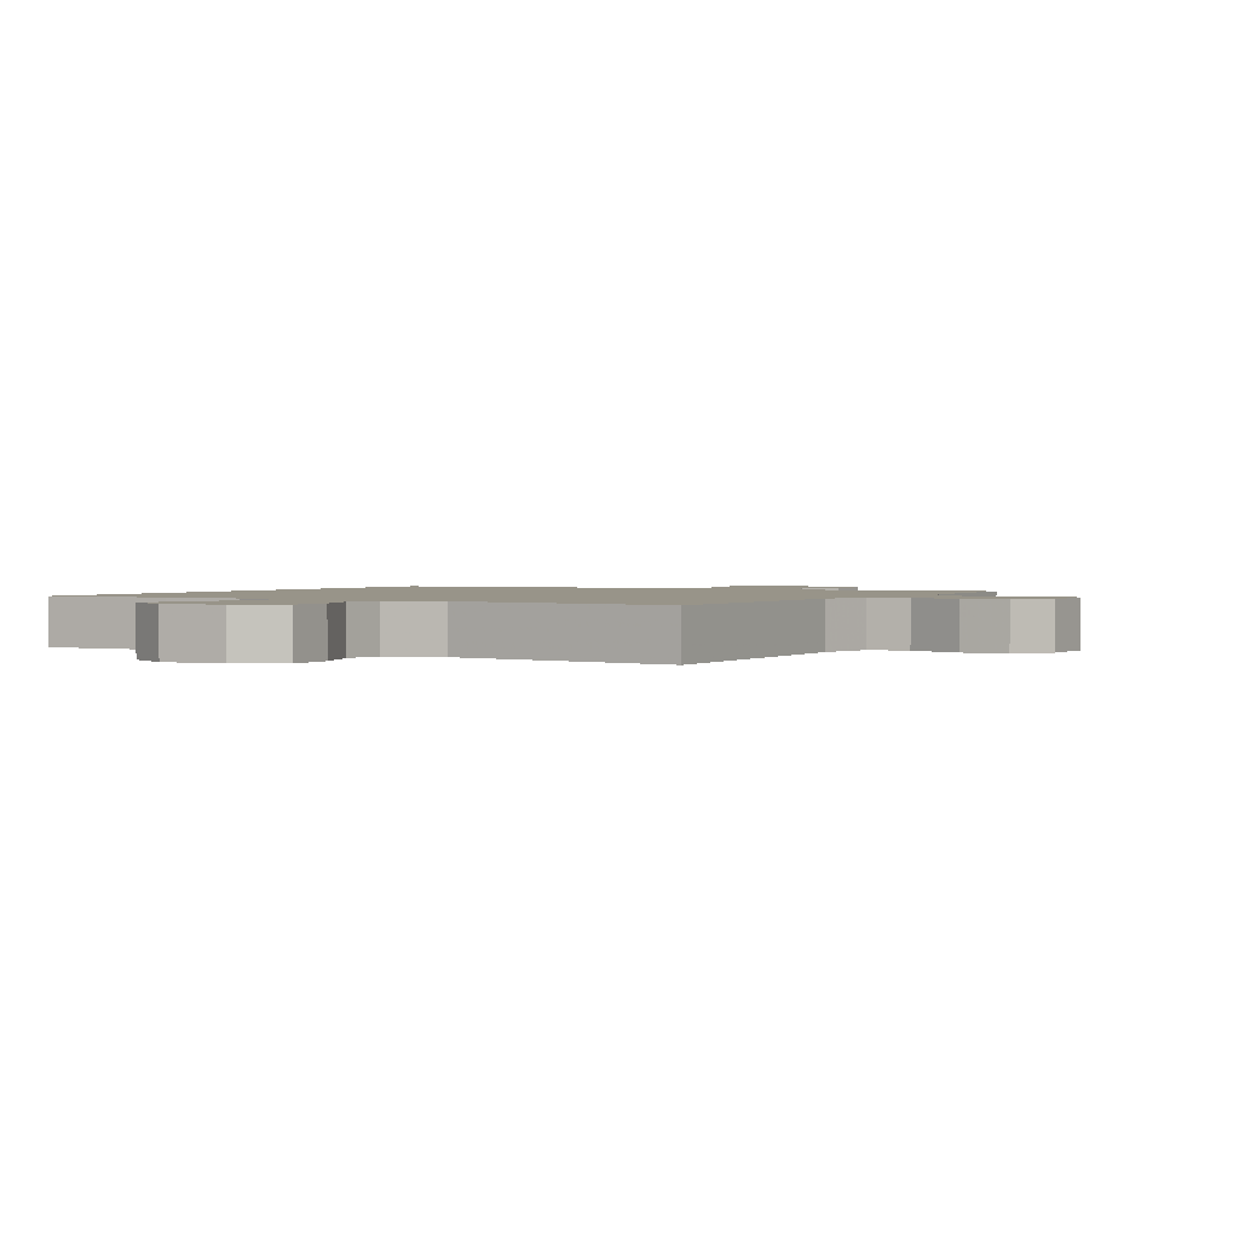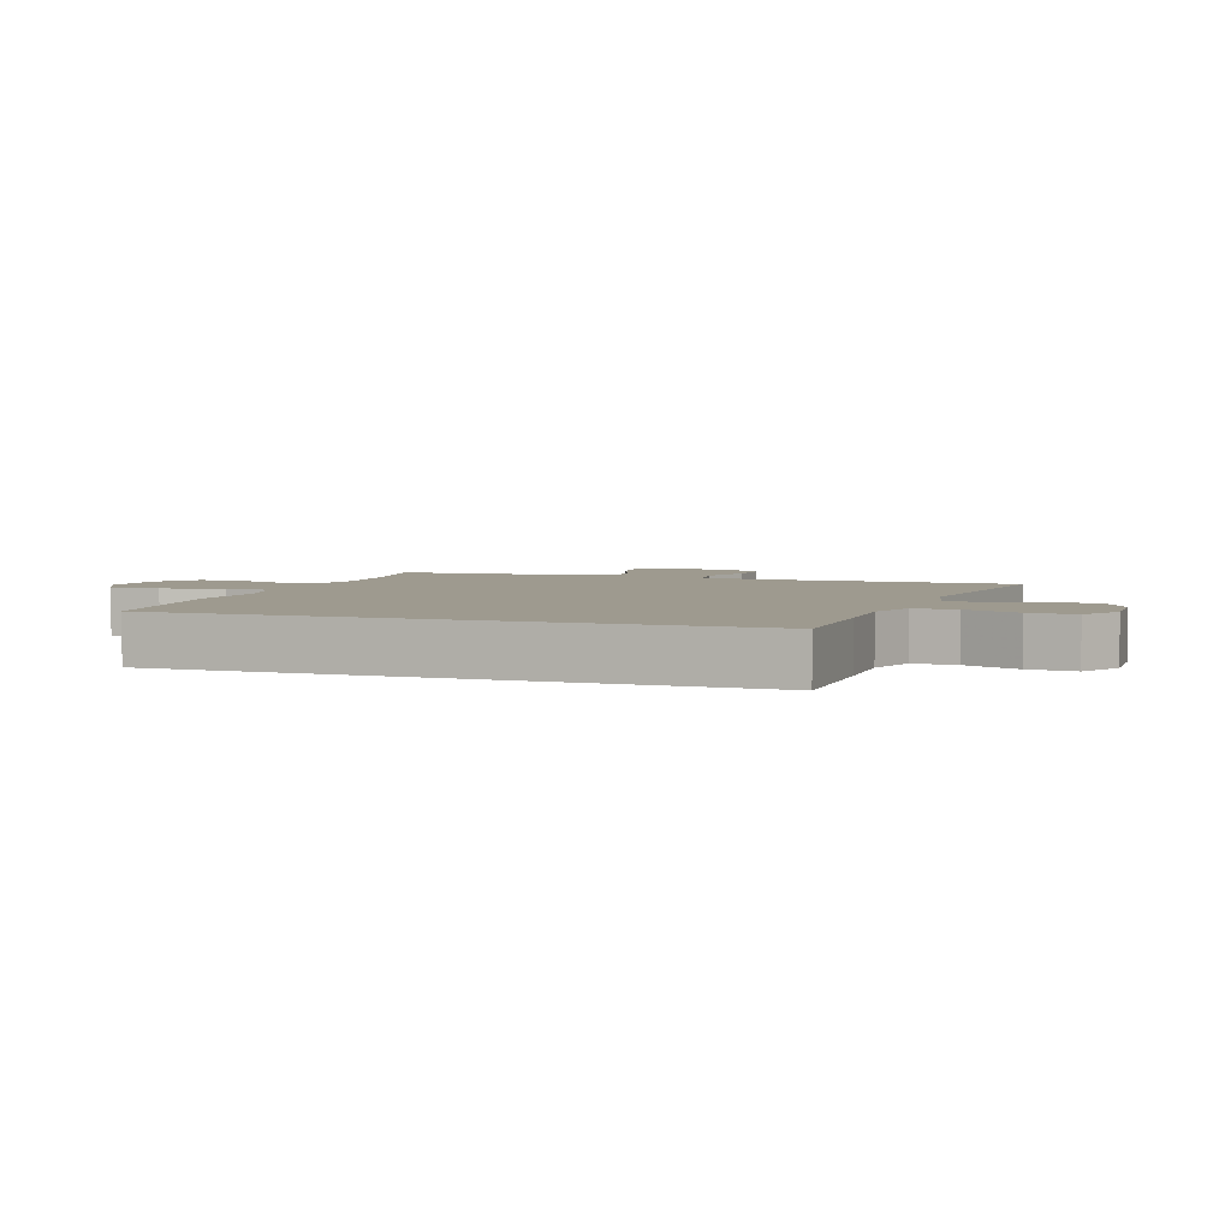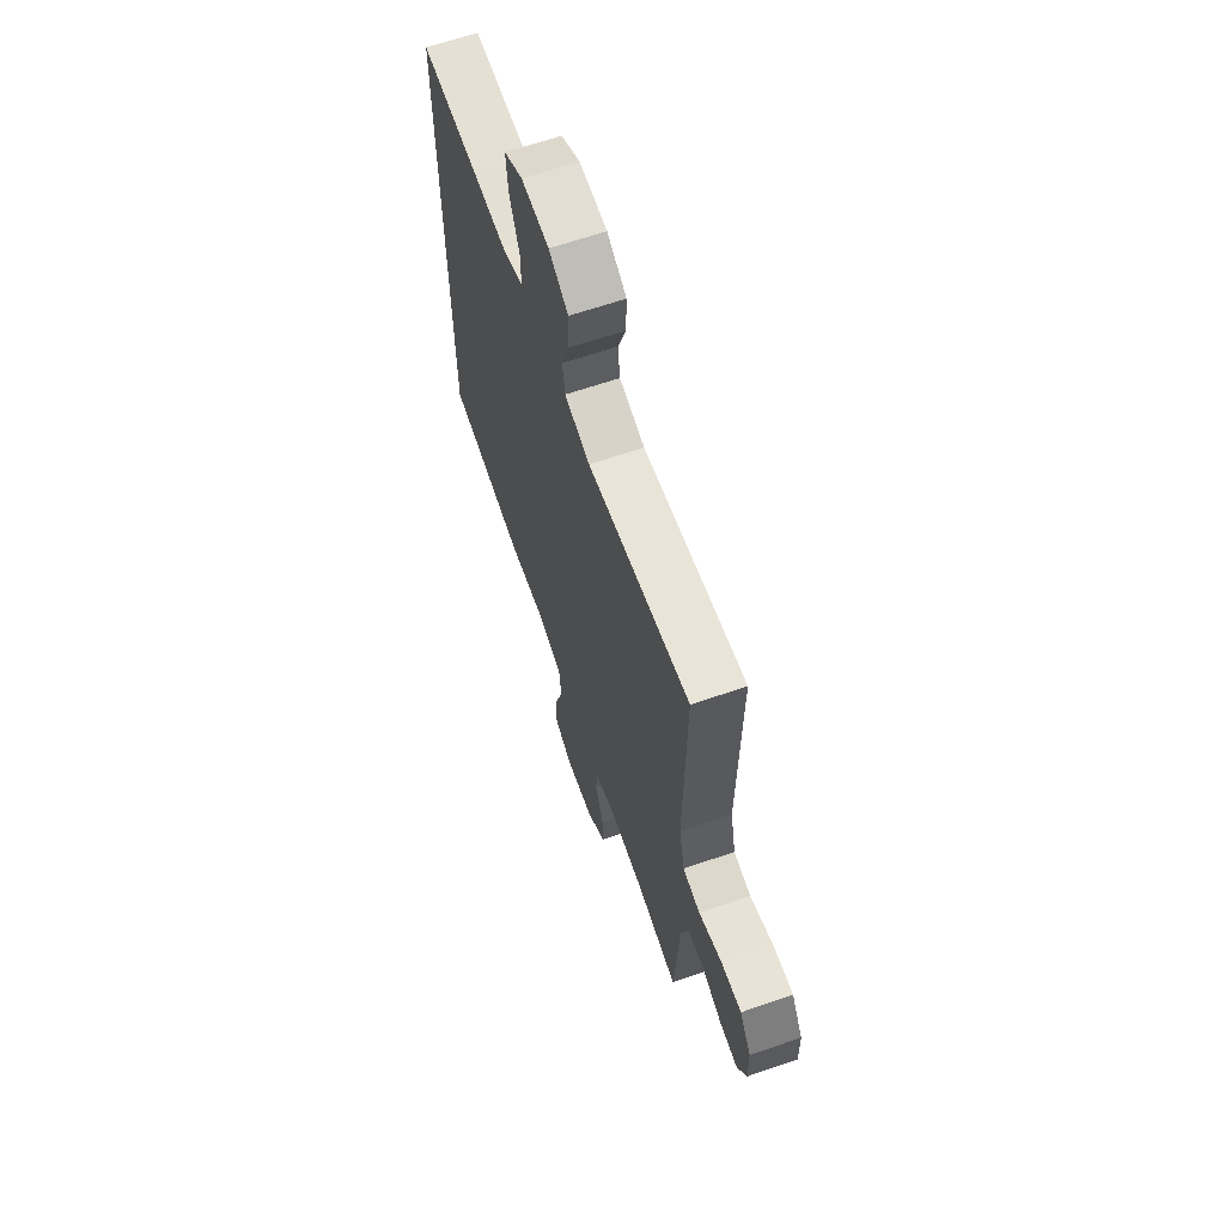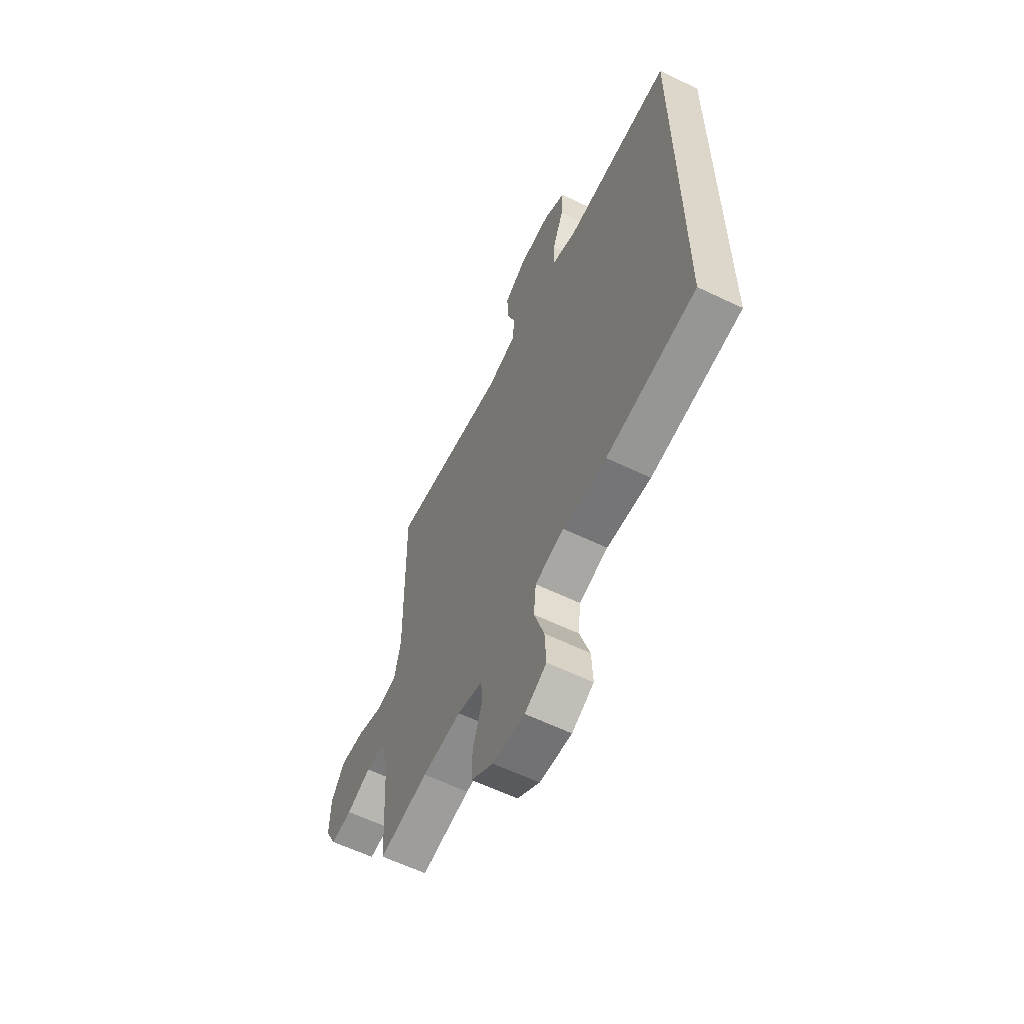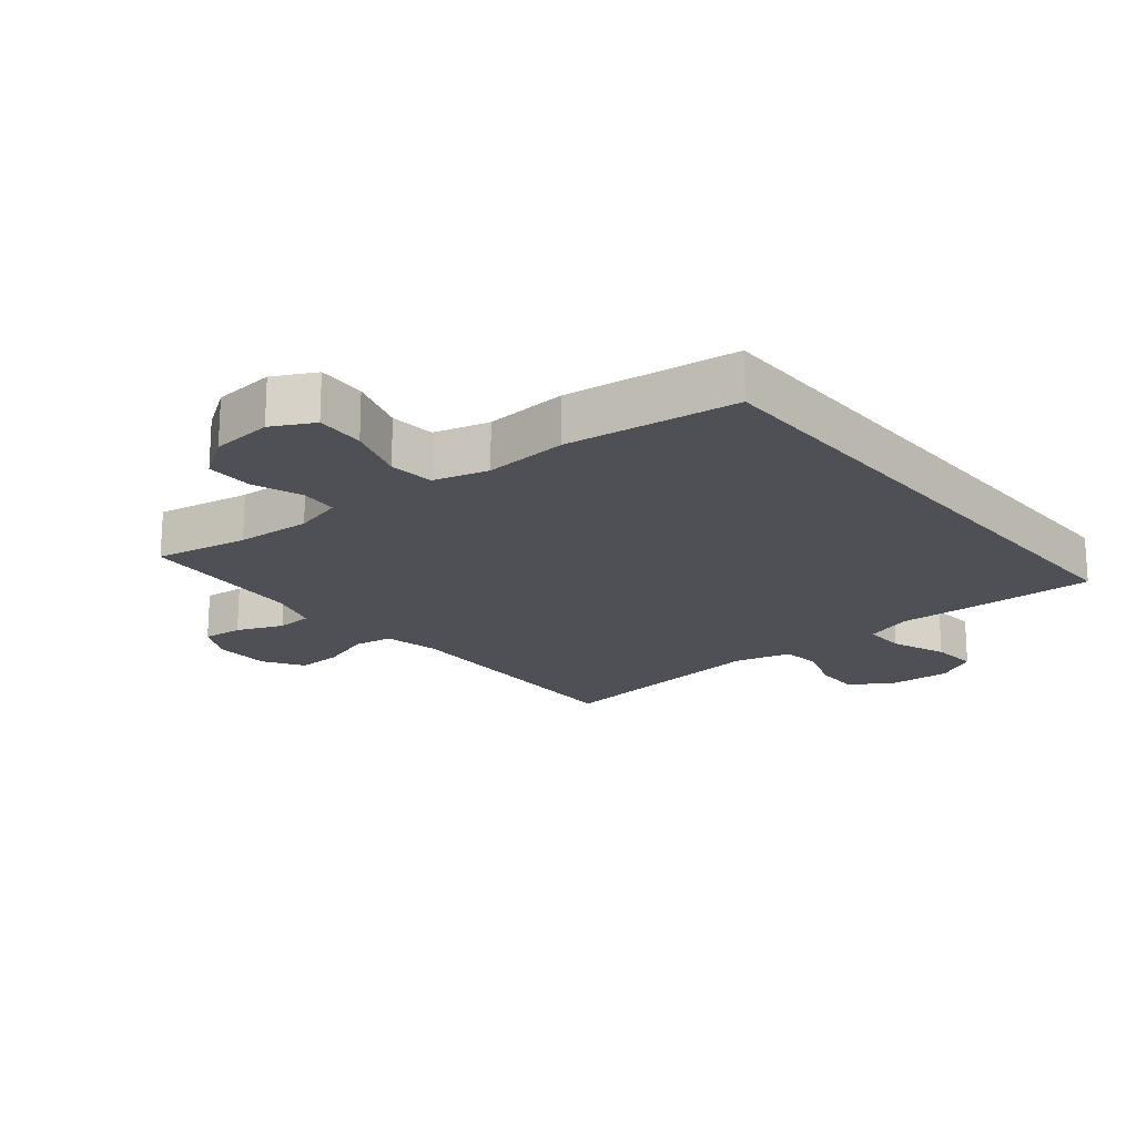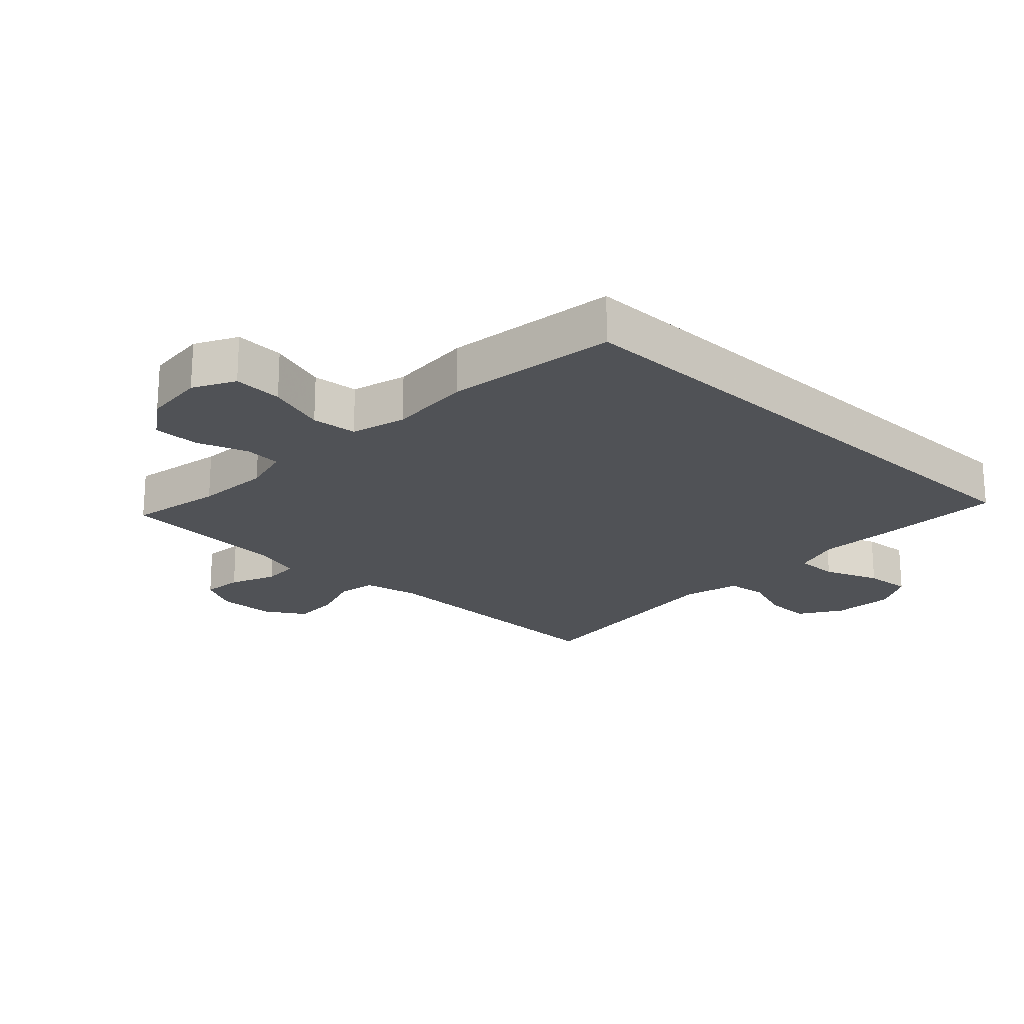
<metadata>
{"format":"obj","ext":"obj","renderer":"f3d","projection":"perspective","resolution":1024,"background":"white","views":[{"elev":1.7,"azim":29.4,"up":"+Y"},{"elev":3.8,"azim":-69.9,"up":"+Y"},{"elev":64.3,"azim":70.8,"up":"+Z"},{"elev":-60.7,"azim":-116.2,"up":"+Z"},{"elev":-19.3,"azim":-140.7,"up":"+Y"},{"elev":-20.9,"azim":-133.7,"up":"+Y"}]}
</metadata>
<code>
v 0.5 0.07 -0.5
v 0.354 0.07 -0.473
v 0.237 0.07 -0.466
v 0.161 0.07 -0.486
v 0.157 0.07 -0.544
v 0.185 0.07 -0.622
v 0.186 0.07 -0.695
v 0.119 0.07 -0.741
v 0.023 0.07 -0.75
v -0.042 0.07 -0.716
v -0.038 0.07 -0.639
v -0.008 0.07 -0.547
v -0.015 0.07 -0.476
v -0.101 0.07 -0.453
v -0.232 0.07 -0.463
v -0.5 0.07 -0.428
v -0.5 0.07 0.463
v -0.3 0.07 0.458
v -0.182 0.07 0.453
v -0.107 0.07 0.478
v -0.108 0.07 0.545
v -0.142 0.07 0.631
v -0.148 0.07 0.704
v -0.083 0.07 0.74
v 0.013 0.07 0.734
v 0.08 0.07 0.692
v 0.079 0.07 0.621
v 0.051 0.07 0.542
v 0.059 0.07 0.481
v 0.147 0.07 0.458
v 0.5 0.07 0.5
v 0.493 0.07 0.088
v 0.512 0.07 0.001
v 0.572 0.07 -0.009
v 0.652 0.07 0.018
v 0.723 0.07 0.021
v 0.762 0.07 -0.041
v 0.764 0.07 -0.13
v 0.732 0.07 -0.191
v 0.669 0.07 -0.185
v 0.597 0.07 -0.155
v 0.541 0.07 -0.158
v 0.517 0.07 -0.238
v 0.5 0 -0.5
v 0.354 0 -0.473
v 0.237 0 -0.466
v 0.161 0 -0.486
v 0.157 0 -0.544
v 0.185 0 -0.622
v 0.186 0 -0.695
v 0.119 0 -0.741
v 0.023 0 -0.75
v -0.042 0 -0.716
v -0.038 0 -0.639
v -0.008 0 -0.547
v -0.015 0 -0.476
v -0.101 0 -0.453
v -0.232 0 -0.463
v -0.5 0 -0.428
v -0.5 0 0.463
v -0.3 0 0.458
v -0.182 0 0.453
v -0.107 0 0.478
v -0.108 0 0.545
v -0.142 0 0.631
v -0.148 0 0.704
v -0.083 0 0.74
v 0.013 0 0.734
v 0.08 0 0.692
v 0.079 0 0.621
v 0.051 0 0.542
v 0.059 0 0.481
v 0.147 0 0.458
v 0.5 0 0.5
v 0.493 0 0.088
v 0.512 0 0.001
v 0.572 0 -0.009
v 0.652 0 0.018
v 0.723 0 0.021
v 0.762 0 -0.041
v 0.764 0 -0.13
v 0.732 0 -0.191
v 0.669 0 -0.185
v 0.597 0 -0.155
v 0.541 0 -0.158
v 0.517 0 -0.238
f 38 39 40 41
f 38 41 42
f 37 38 42
f 34 35 36 37
f 33 34 37 42
f 32 33 42 43
f 30 31 32
f 29 30 32 43
f 25 26 27 28
f 25 28 29
f 24 25 29
f 21 22 23 24
f 20 21 24 29
f 19 20 29 43
f 14 15 16 17
f 13 14 17 18
f 9 10 11 12
f 9 12 13
f 8 9 13
f 5 6 7 8
f 4 5 8 13
f 3 4 13 18
f 19 43 1 2
f 2 3 18 19
f 84 83 82 81
f 85 84 81
f 85 81 80
f 80 79 78 77
f 85 80 77 76
f 86 85 76 75
f 75 74 73
f 86 75 73 72
f 71 70 69 68
f 72 71 68
f 72 68 67
f 67 66 65 64
f 72 67 64 63
f 86 72 63 62
f 60 59 58 57
f 61 60 57 56
f 55 54 53 52
f 56 55 52
f 56 52 51
f 51 50 49 48
f 56 51 48 47
f 61 56 47 46
f 45 44 86 62
f 62 61 46 45
f 1 44 45 2
f 2 45 46 3
f 3 46 47 4
f 4 47 48 5
f 5 48 49 6
f 6 49 50 7
f 7 50 51 8
f 8 51 52 9
f 9 52 53 10
f 10 53 54 11
f 11 54 55 12
f 12 55 56 13
f 13 56 57 14
f 14 57 58 15
f 15 58 59 16
f 16 59 60 17
f 17 60 61 18
f 18 61 62 19
f 19 62 63 20
f 20 63 64 21
f 21 64 65 22
f 22 65 66 23
f 23 66 67 24
f 24 67 68 25
f 25 68 69 26
f 26 69 70 27
f 27 70 71 28
f 28 71 72 29
f 29 72 73 30
f 30 73 74 31
f 31 74 75 32
f 32 75 76 33
f 33 76 77 34
f 34 77 78 35
f 35 78 79 36
f 36 79 80 37
f 37 80 81 38
f 38 81 82 39
f 39 82 83 40
f 40 83 84 41
f 41 84 85 42
f 42 85 86 43
f 43 86 44 1

</code>
